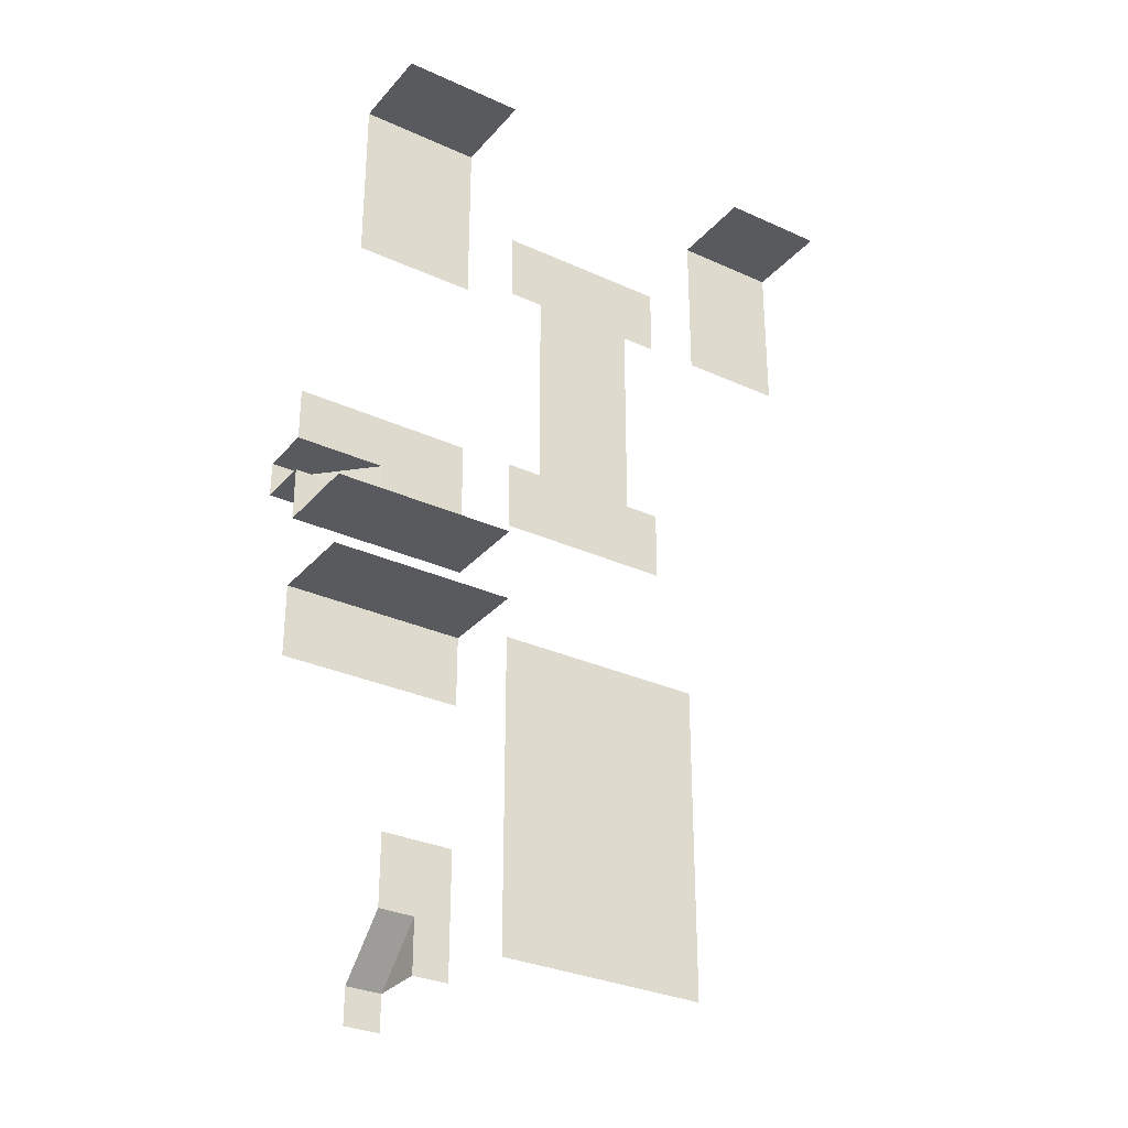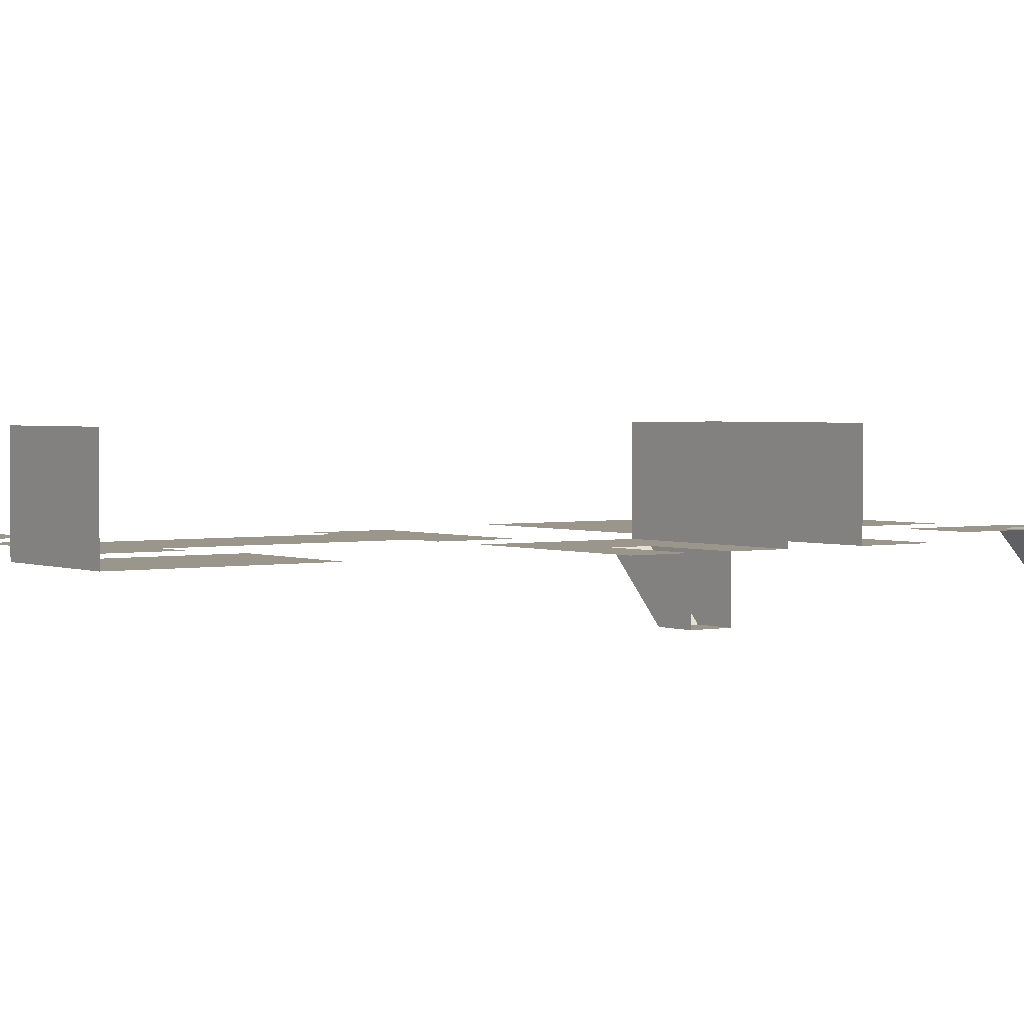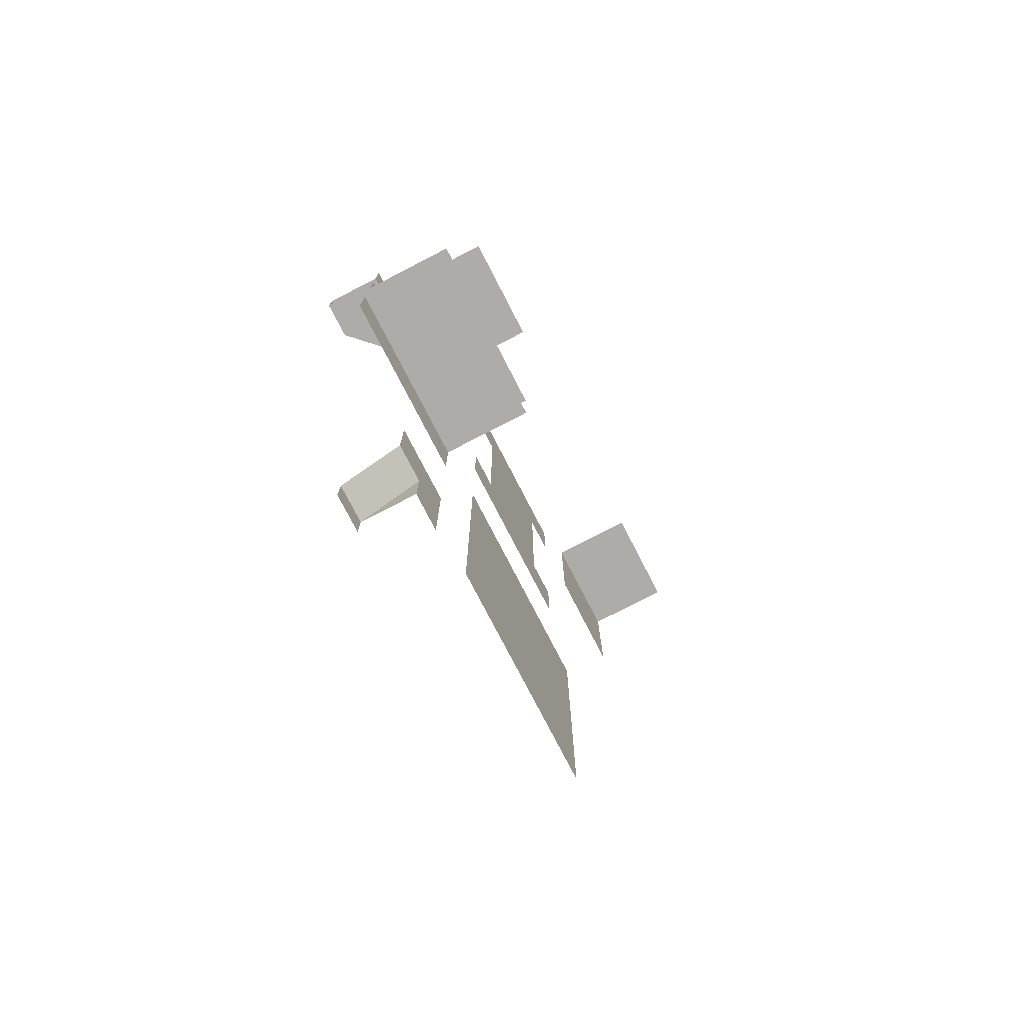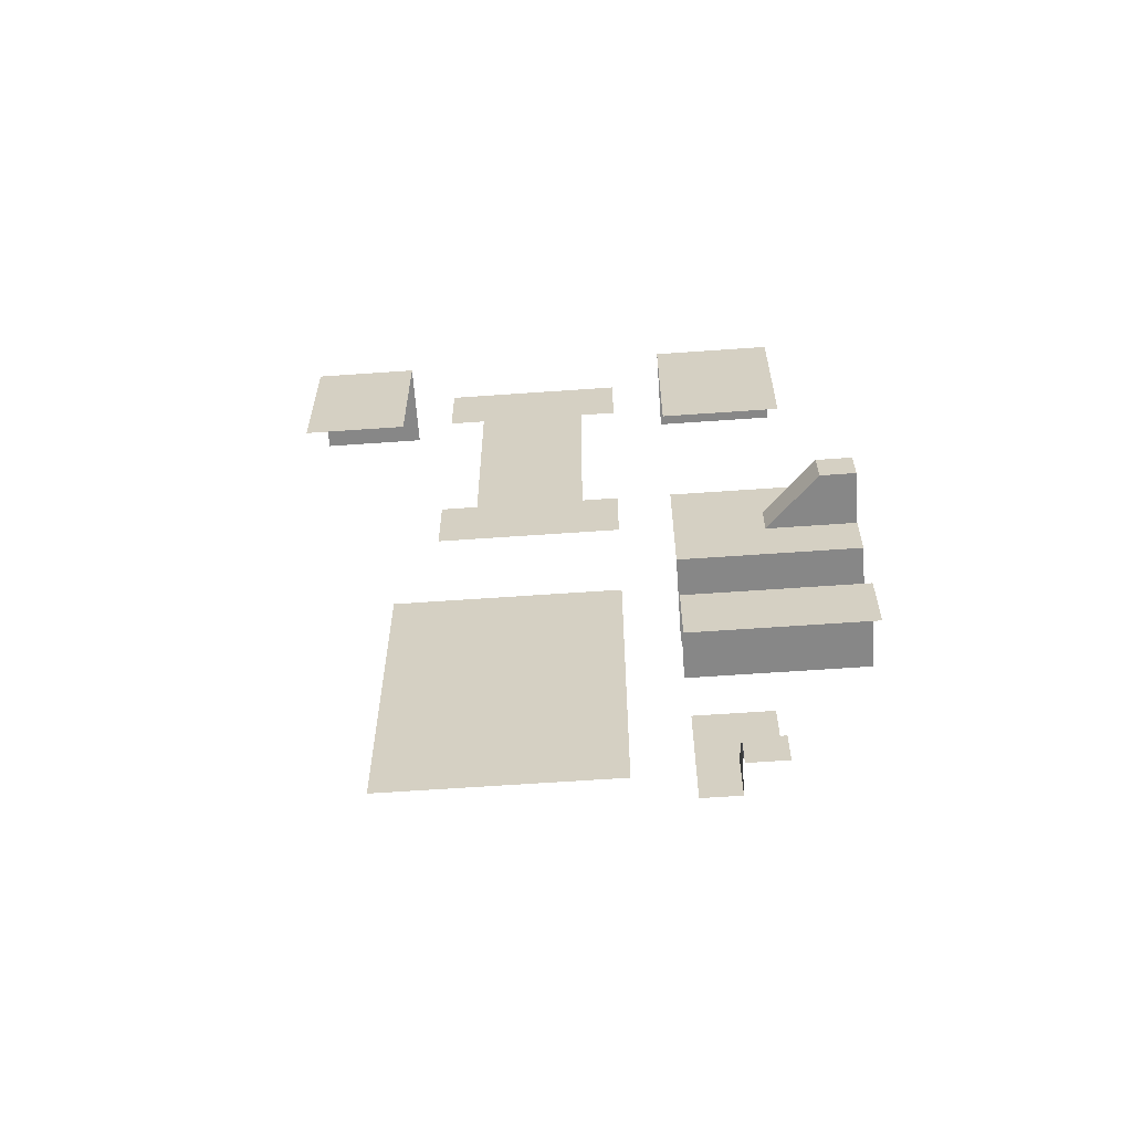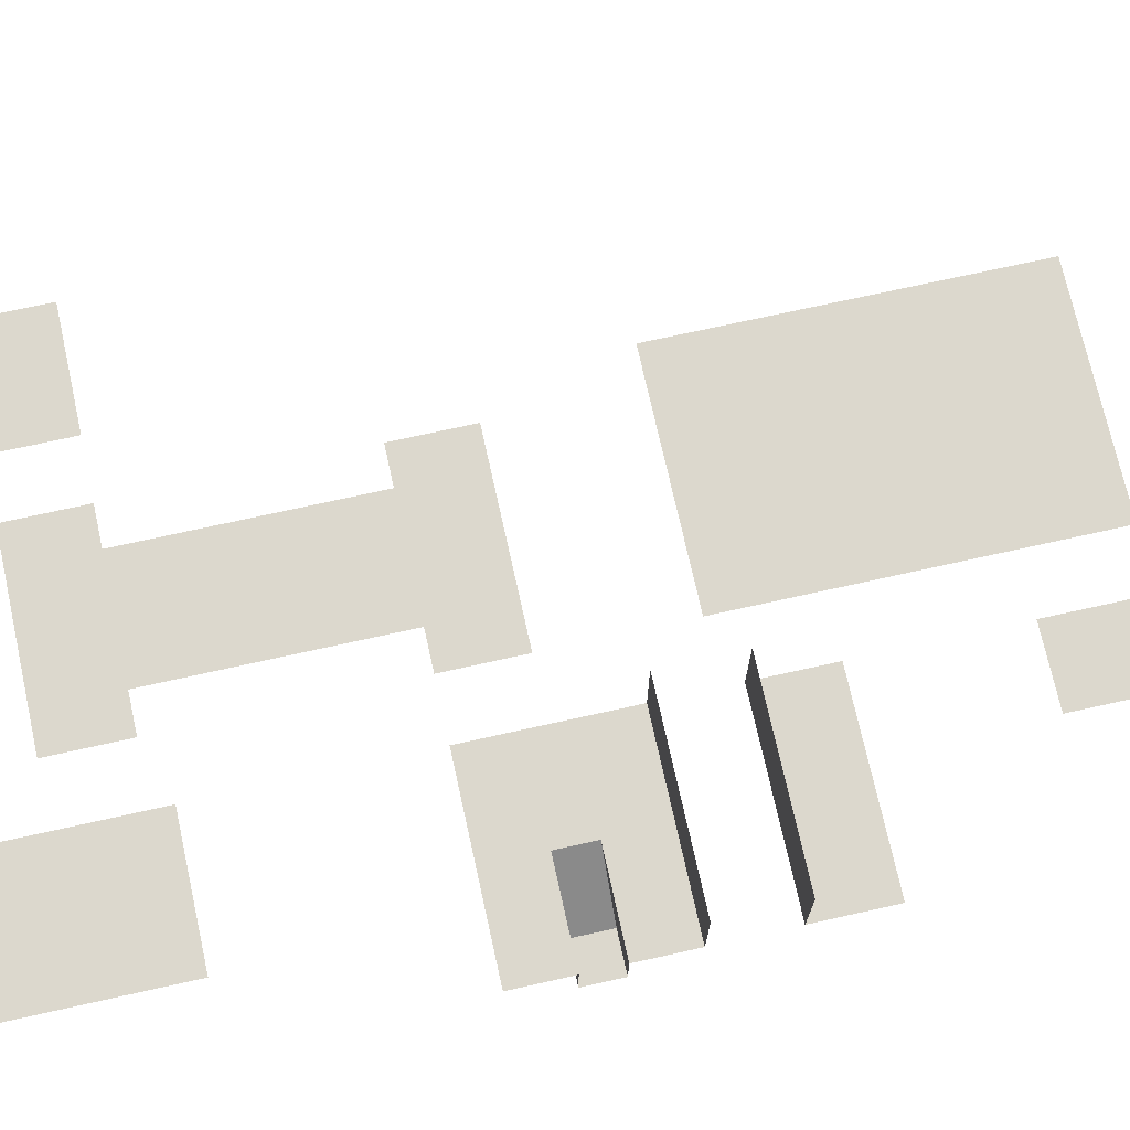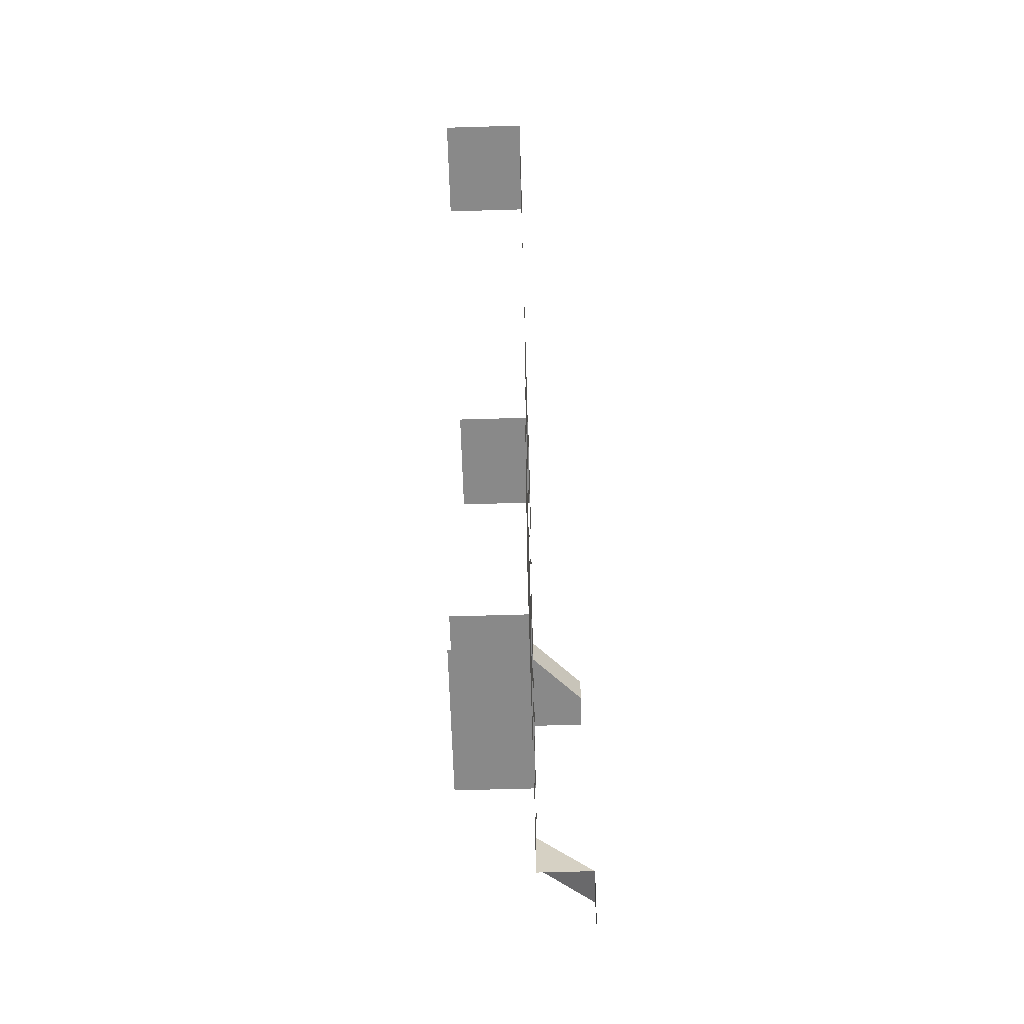
<metadata>
{"format":"obj","ext":"obj","renderer":"f3d","projection":"perspective","resolution":1024,"background":"white","views":[{"elev":-30.9,"azim":146.8,"up":"+Z"},{"elev":2.3,"azim":54.1,"up":"+Y"},{"elev":-77.0,"azim":117.3,"up":"+Z"},{"elev":-62.4,"azim":4.1,"up":"+Z"},{"elev":72.6,"azim":77.5,"up":"+Y"},{"elev":-63.0,"azim":-88.3,"up":"+Z"}]}
</metadata>
<code>
o
v 3 0 54
v 3 -5 54
v 9 -5 54
v 9 -5 54
v 9 0 54
v 3 0 54
v 3 -5 54
v 3 -5 45
v 9 -5 45
v 9 -5 45
v 9 -5 54
v 3 -5 54
f 1 2 3
f 4 5 6
f 7 8 9
f 10 11 12
o
v 9 0 54
v 3 0 54
v 9 -5 54
v 9 -5 45
v 9 0 54
v 9 -5 54
v 3 -5 54
v 3 0 54
v 3 -5 45
v 3 -5 54
v 9 -5 45
v 3 -5 45
v 3 0 54
v 0 0 60
v 12 0 60
v 9 0 54
v 9 -9 60
v 9 -9 54
v 3 -9 54
v 3 -9 60
v 8 -5 68
v 7 -9 66
v 9 0 68
v 8 -5 68
v 4 -5 68
v 3 0 68
v 5 -9 66
v 4 -5 68
v 3 -9 60
v 5 -9 66
v 7 -9 66
v 9 -9 60
v 9 0 68
v 12 0 60
v 3 0 68
v 9 0 68
v 0 0 60
v 3 0 68
v 3 -9 54
v 9 -9 54
v 9 -9 60
v 11 -5 60
v 3 -9 60
v 1 -5 60
v 0 0 60
v 1 -5 60
v 11 -5 60
v 12 0 60
v 3 -9 45
v 3 -9 54
v 3 -9 45
v 9 -9 45
v 9 -9 54
v 9 -9 45
v 9 -9 54
v 9 -5 54
v 3 -9 54
v 3 -5 54
v 3 -9 45
v 3 -5 45
v 9 -9 45
v 9 -5 45
l 13 14
l 15 16
l 17 18
l 19 20
l 21 22
l 23 24
l 25 26
l 27 28
l 29 30
l 31 32
l 33 34
l 35 36
l 37 38
l 39 40
l 41 42
l 43 44
l 45 46
l 47 48
l 49 50
l 51 52
l 53 54
l 55 56
l 57 58
l 59 60
l 61 62
l 63 64
l 65 66
l 67 68
l 69 70
l 71 72
l 73 74
o
v 22 -5 29
v 22 -5 33
v 20 -5 33
v 12 -5 33
v 12 -5 29
v 14 -5 33
v 22 -5 45
v 22 -5 49
v 20 -5 45
v 12 -5 45
v 14 -5 45
v 12 -5 49
v 14 -5 33
v 20 -5 33
v 20 -5 45
v 20 -5 45
v 14 -5 45
v 14 -5 33
v 12 -5 29
v 22 -5 29
v 20 -5 33
v 20 -5 33
v 14 -5 33
v 12 -5 29
v 22 -5 49
v 12 -5 49
v 14 -5 45
v 14 -5 45
v 20 -5 45
v 22 -5 49
f 75 76 77
f 78 79 80
f 81 82 83
f 84 85 86
f 87 88 89
f 90 91 92
f 93 94 95
f 96 97 98
f 99 100 101
f 102 103 104
o
v 14 -5 33
v 14 -5 45
v 20 -5 45
v 20 -5 33
v 12 -5 45
v 12 -5 49
v 14 -5 45
v 12 -5 45
v 12 -5 33
v 14 -5 33
v 12 -5 29
v 12 -5 33
v 22 -5 29
v 12 -5 29
v 22 -5 33
v 22 -5 29
v 20 -5 33
v 22 -5 33
v 22 -5 45
v 20 -5 45
v 22 -5 49
v 22 -5 45
v 12 -5 49
v 22 -5 49
v 14 -12 33
v 14 -12 45
v 20 -12 45
v 20 -12 33
v 22 -12 49
v 12 -12 49
v 22 -12 49
v 22 -5 49
v 22 -12 45
v 22 -12 49
v 22 -12 45
v 22 -5 45
v 20 -12 45
v 22 -12 45
v 20 -12 45
v 20 -5 45
v 20 -12 33
v 20 -5 33
v 22 -12 33
v 20 -12 33
v 22 -12 33
v 22 -5 33
v 22 -12 29
v 22 -12 33
v 22 -12 29
v 22 -5 29
v 12 -12 29
v 22 -12 29
v 14 -5 33
v 14 -12 33
v 12 -12 33
v 12 -5 33
v 12 -12 29
v 12 -5 29
v 12 -12 33
v 12 -12 29
v 14 -12 33
v 12 -12 33
v 14 -12 45
v 14 -5 45
v 12 -12 45
v 14 -12 45
v 12 -12 45
v 12 -5 45
v 12 -12 49
v 12 -12 45
v 12 -12 49
v 12 -5 49
l 105 106
l 107 108
l 109 110
l 111 112
l 113 114
l 115 116
l 117 118
l 119 120
l 121 122
l 123 124
l 125 126
l 127 128
l 129 130
l 131 132
l 133 134
l 135 136
l 137 138
l 139 140
l 141 142
l 143 144
l 145 146
l 147 148
l 149 150
l 151 152
l 153 154
l 155 156
l 157 158
l 159 160
l 161 162
l 163 164
l 165 166
l 167 168
l 169 170
l 171 172
l 173 174
l 175 176
o
v 22 -5 22
v 10 -5 22
v 10 -5 4
v 10 -5 4
v 22 -5 4
v 22 -5 22
f 177 178 179
f 180 181 182
o
v 22 -5 22
v 10 -5 22
v 22 -5 4
v 22 -5 22
v 10 -5 4
v 22 -5 4
v 10 -5 22
v 10 -5 4
v 13 -16 22
v 10 -14 22
v 19 -16 22
v 13 -16 22
v 22 -14 22
v 19 -16 22
v 19 -16 4
v 22 -14 4
v 13 -16 4
v 10 -14 4
v 19 -16 4
v 13 -16 4
v 19 -16 22
v 19 -16 4
v 13 -16 4
v 13 -16 22
v 10 -14 22
v 10 -14 4
v 22 -14 4
v 22 -14 22
v 22 -14 4
v 22 -5 4
v 22 -14 22
v 22 -5 22
v 10 -14 4
v 10 -5 4
v 10 -14 22
v 10 -5 22
l 183 184
l 185 186
l 187 188
l 189 190
l 191 192
l 193 194
l 195 196
l 197 198
l 199 200
l 201 202
l 203 204
l 205 206
l 207 208
l 209 210
l 211 212
l 213 214
l 215 216
l 217 218
o
v 25 0 54
v 25 -5 54
v 32 -5 54
v 32 -5 54
v 32 0 54
v 25 0 54
v 25 -5 44
v 32 -5 44
v 32 -5 54
v 32 -5 54
v 25 -5 54
v 25 -5 44
f 219 220 221
f 222 223 224
f 225 226 227
f 228 229 230
o
v 32 0 54
v 25 0 54
v 32 -5 44
v 25 -5 44
v 32 -5 54
v 32 -5 44
v 32 0 54
v 32 -5 54
v 25 -5 54
v 25 0 54
v 25 -5 44
v 25 -5 54
v 23 -5 56
v 25 0 54
v 25 -12 54
v 23 -5 56
v 23 -5 56
v 23 -5 66
v 25 -5 54
v 23 -5 56
v 23 -5 66
v 25 0 66
v 25 -12 66
v 23 -5 66
v 25 -12 54
v 25 -5 54
v 25 -12 54
v 32 -12 54
v 32 -12 54
v 32 -5 54
v 32 -12 54
v 32 -12 44
v 32 -12 44
v 25 -12 44
v 25 0 66
v 25 0 54
v 39 0 66
v 25 0 66
v 39 0 59
v 39 0 66
v 32 0 54
v 39 0 59
v 32 -12 44
v 32 -5 44
v 25 -12 66
v 25 -12 54
v 39 -9 66
v 39 0 66
v 39 -9 59
v 39 -9 66
v 39 -9 59
v 39 0 59
v 32 -12 54
v 39 -9 59
v 25 -12 44
v 25 -12 54
v 25 -12 44
v 25 -5 44
l 231 232
l 233 234
l 235 236
l 237 238
l 239 240
l 241 242
l 243 244
l 245 246
l 247 248
l 249 250
l 251 252
l 253 254
l 255 256
l 257 258
l 259 260
l 261 262
l 263 264
l 265 266
l 267 268
l 269 270
l 271 272
l 273 274
l 275 276
l 277 278
l 279 280
l 281 282
l 283 284
l 285 286
l 287 288
o
v 30 -5 28
v 30 -5 30
v 25 -5 33
v 25 -5 33
v 25 -5 25
v 30 -5 28
v 25 0 25
v 35 0 25
v 35 -5 25
v 35 -5 25
v 25 -5 25
v 25 0 25
v 35 -5 28
v 30 -5 28
v 25 -5 25
v 25 -5 25
v 35 -5 25
v 35 -5 28
v 33 -8 28
v 30 -5 28
v 35 -5 28
v 35 -5 28
v 35 -8 28
v 33 -8 28
v 33 -8 28
v 35 -8 28
v 35 -8 30
v 35 -8 30
v 33 -8 30
v 33 -8 28
v 30 -5 28
v 33 -8 28
v 33 -8 30
v 33 -8 30
v 30 -5 30
v 30 -5 28
v 35 -5 17
v 35 -5 21
v 25 -5 21
v 25 -5 21
v 25 -5 17
v 35 -5 17
v 25 0 21
v 25 -5 21
v 35 -5 21
v 35 -5 21
v 35 0 21
v 25 0 21
v 25 -5 33
v 30 -5 30
v 35 -5 30
v 35 -5 30
v 35 -5 33
v 25 -5 33
v 30 -5 30
v 33 -8 30
v 35 -8 30
v 35 -8 30
v 35 -5 30
v 30 -5 30
f 289 290 291
f 292 293 294
f 295 296 297
f 298 299 300
f 301 302 303
f 304 305 306
f 307 308 309
f 310 311 312
f 313 314 315
f 316 317 318
f 319 320 321
f 322 323 324
f 325 326 327
f 328 329 330
f 331 332 333
f 334 335 336
f 337 338 339
f 340 341 342
f 343 344 345
f 346 347 348
o
v 35 0 21
v 25 0 21
v 35 0 25
v 25 0 25
v 25 -5 33
v 25 -5 25
v 25 -5 33
v 35 -5 33
v 25 0 25
v 25 -5 25
v 25 0 21
v 25 0 25
v 25 -5 21
v 25 0 21
v 25 -5 17
v 25 -5 21
v 35 -5 17
v 25 -5 17
v 35 -5 21
v 35 -5 17
v 35 0 21
v 35 -5 21
v 35 0 25
v 35 0 21
v 35 -5 25
v 35 0 25
v 35 -5 28
v 35 -5 25
v 35 -8 28
v 35 -5 28
v 35 -8 30
v 35 -8 28
v 35 -5 30
v 35 -8 30
v 35 -5 33
v 35 -5 30
v 32 -15 33
v 32 -15 17
v 28 -15 17
v 28 -15 33
v 32 -15 17
v 28 -15 17
v 28 -15 33
v 32 -15 33
v 35 -12 33
v 35 -12 17
v 25 -12 17
v 25 -12 33
v 25 -12 17
v 25 -5 17
v 28 -15 17
v 25 -12 17
v 35 -12 17
v 32 -15 17
v 35 -5 17
v 35 -12 17
v 35 -12 33
v 35 -5 33
v 32 -15 33
v 35 -12 33
v 25 -12 33
v 28 -15 33
v 25 -5 33
v 25 -12 33
l 349 350
l 351 352
l 353 354
l 355 356
l 357 358
l 359 360
l 361 362
l 363 364
l 365 366
l 367 368
l 369 370
l 371 372
l 373 374
l 375 376
l 377 378
l 379 380
l 381 382
l 383 384
l 385 386
l 387 388
l 389 390
l 391 392
l 393 394
l 395 396
l 397 398
l 399 400
l 401 402
l 403 404
l 405 406
l 407 408
l 409 410
l 411 412
o
v 27 -5 5
v 27 -5 2
v 27 -8 2
v 25 -5 9
v 25 -5 2
v 27 -5 2
v 27 -5 2
v 27 -5 5
v 25 -5 9
v 29 -5 9
v 25 -5 9
v 27 -5 5
v 27 -5 5
v 29 -5 5
v 29 -5 9
v 29 -5 5
v 27 -5 5
v 27 -8 2
v 27 -8 2
v 29 -8 2
v 29 -5 5
v 29 -8 2
v 27 -8 2
v 27 -8 0
v 27 -8 0
v 29 -8 0
v 29 -8 2
f 413 414 415
f 416 417 418
f 419 420 421
f 422 423 424
f 425 426 427
f 428 429 430
f 431 432 433
f 434 435 436
f 437 438 439
o
v 25 -5 9
v 29 -5 9
v 25 -5 2
v 25 -5 9
v 29 -5 5
v 29 -5 9
v 29 -8 2
v 29 -5 5
v 29 -8 0
v 29 -8 2
v 27 -8 0
v 29 -8 0
v 27 -8 2
v 27 -8 0
v 27 -5 2
v 27 -8 2
v 25 -5 2
v 27 -5 2
v 25 -20 2
v 25 -20 9
v 29 -20 9
v 29 -20 0
v 29 -20 9
v 25 -20 9
v 25 -20 9
v 25 -5 9
v 29 -20 9
v 29 -5 9
v 29 -20 0
v 29 -8 0
v 27 -20 0
v 29 -20 0
v 27 -20 0
v 27 -8 0
v 27 -20 2
v 27 -20 0
v 25 -20 2
v 25 -5 2
v 27 -20 2
v 25 -20 2
v 27 -8 2
v 27 -20 2
l 440 441
l 442 443
l 444 445
l 446 447
l 448 449
l 450 451
l 452 453
l 454 455
l 456 457
l 458 459
l 460 461
l 462 463
l 464 465
l 466 467
l 468 469
l 470 471
l 472 473
l 474 475
l 476 477
l 478 479
l 480 481

</code>
